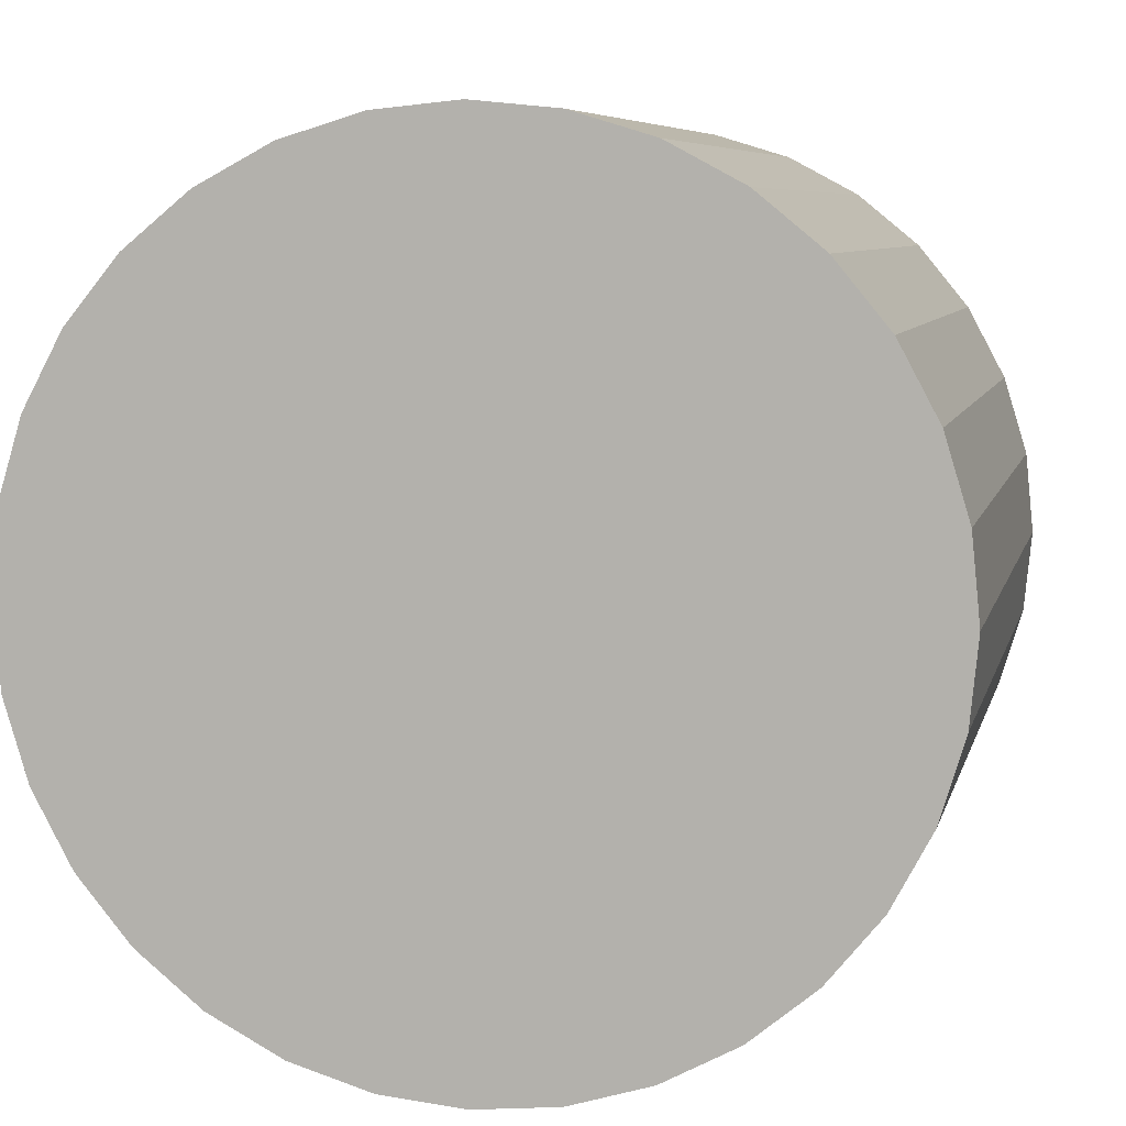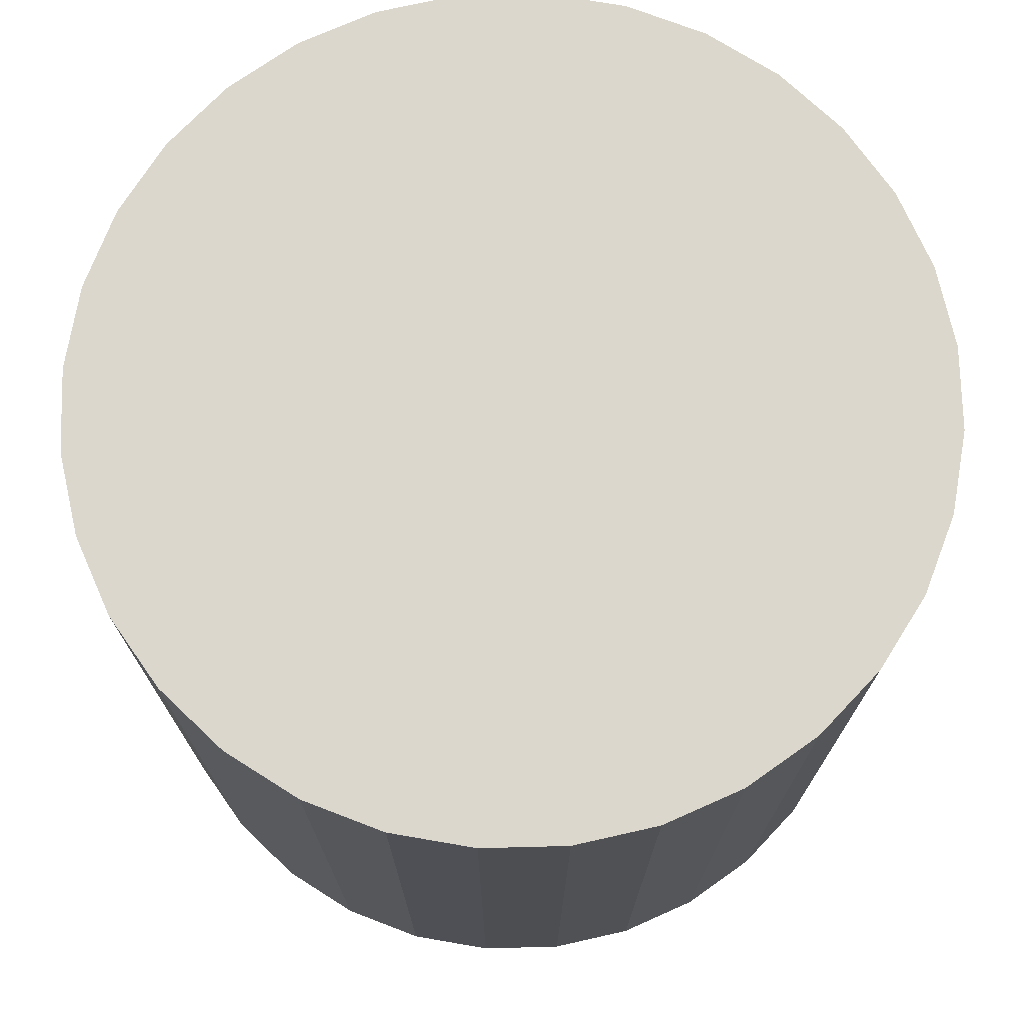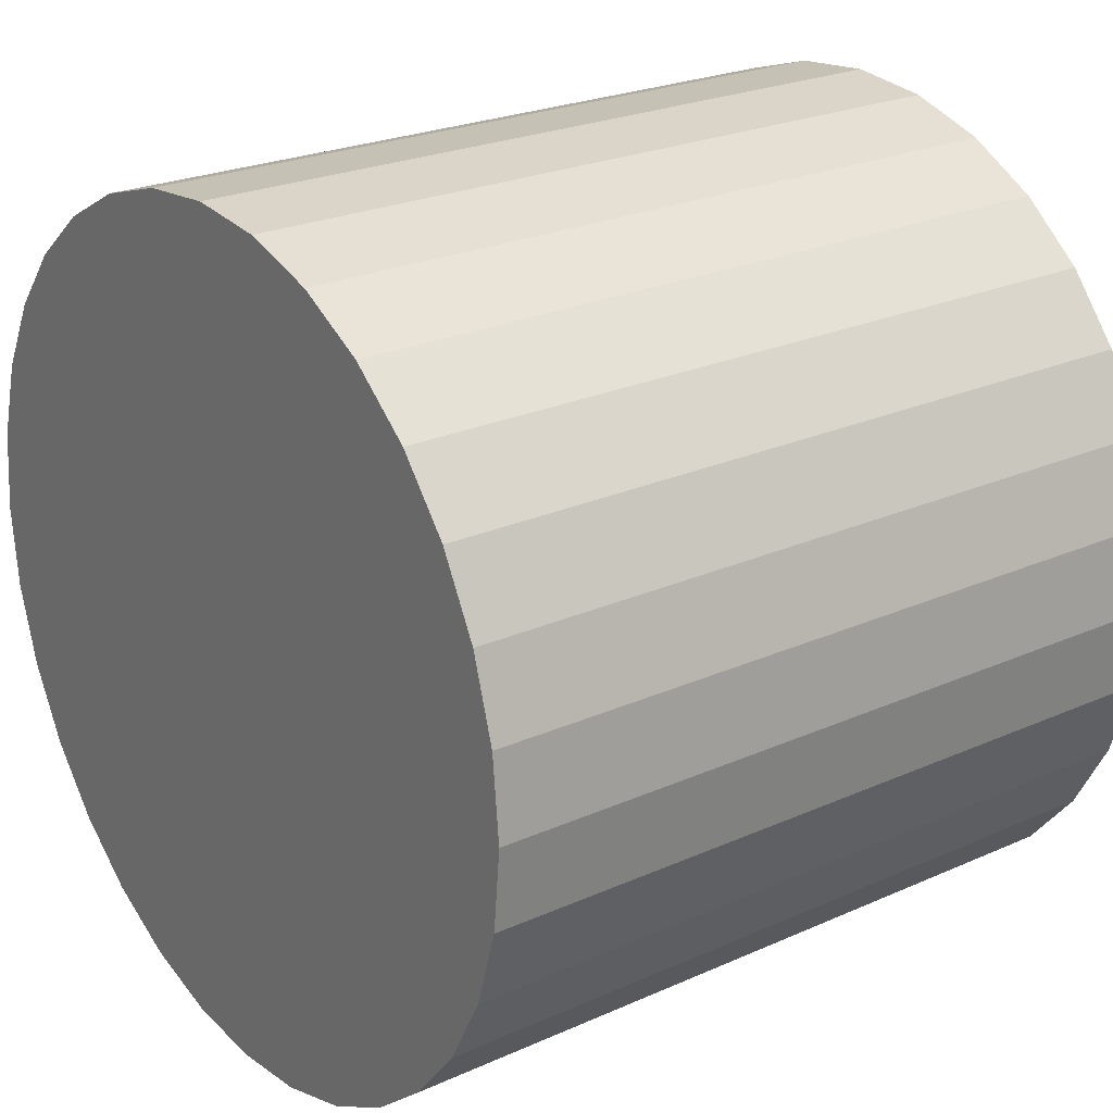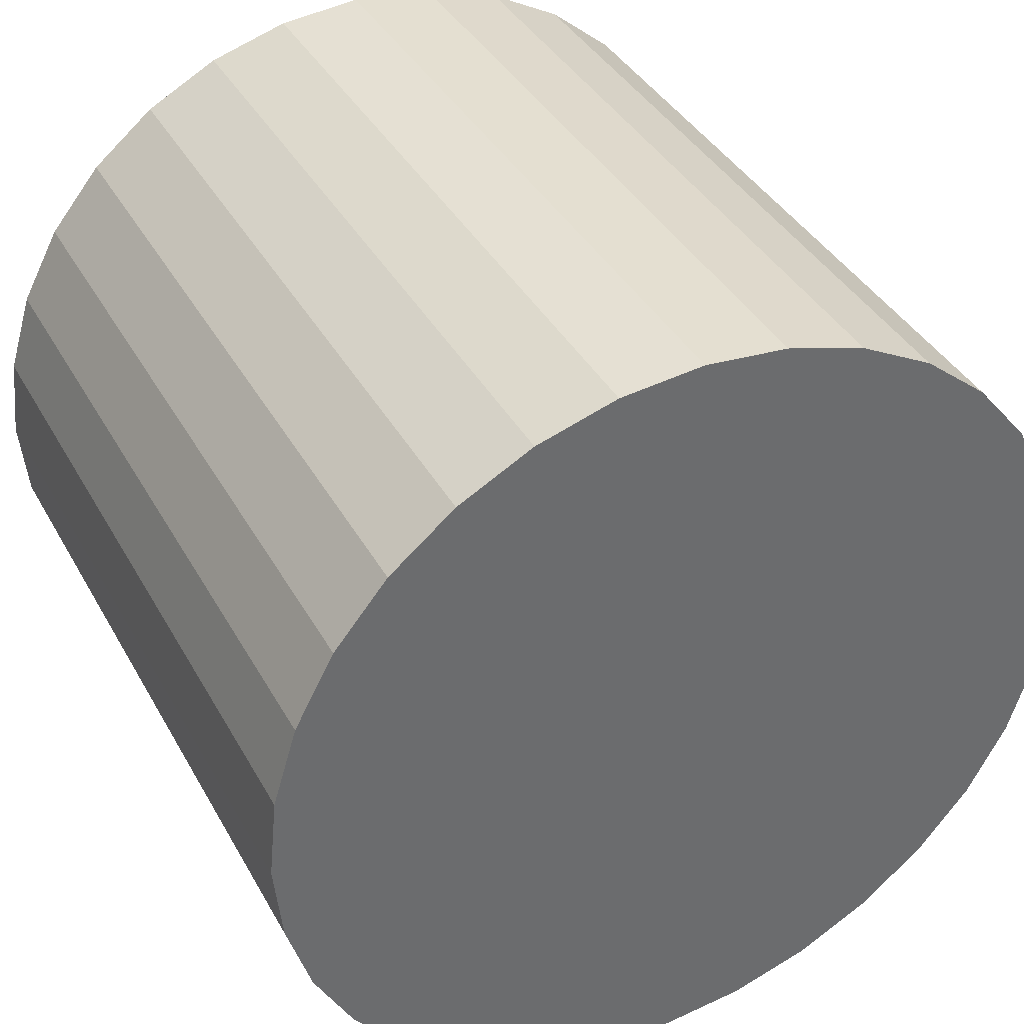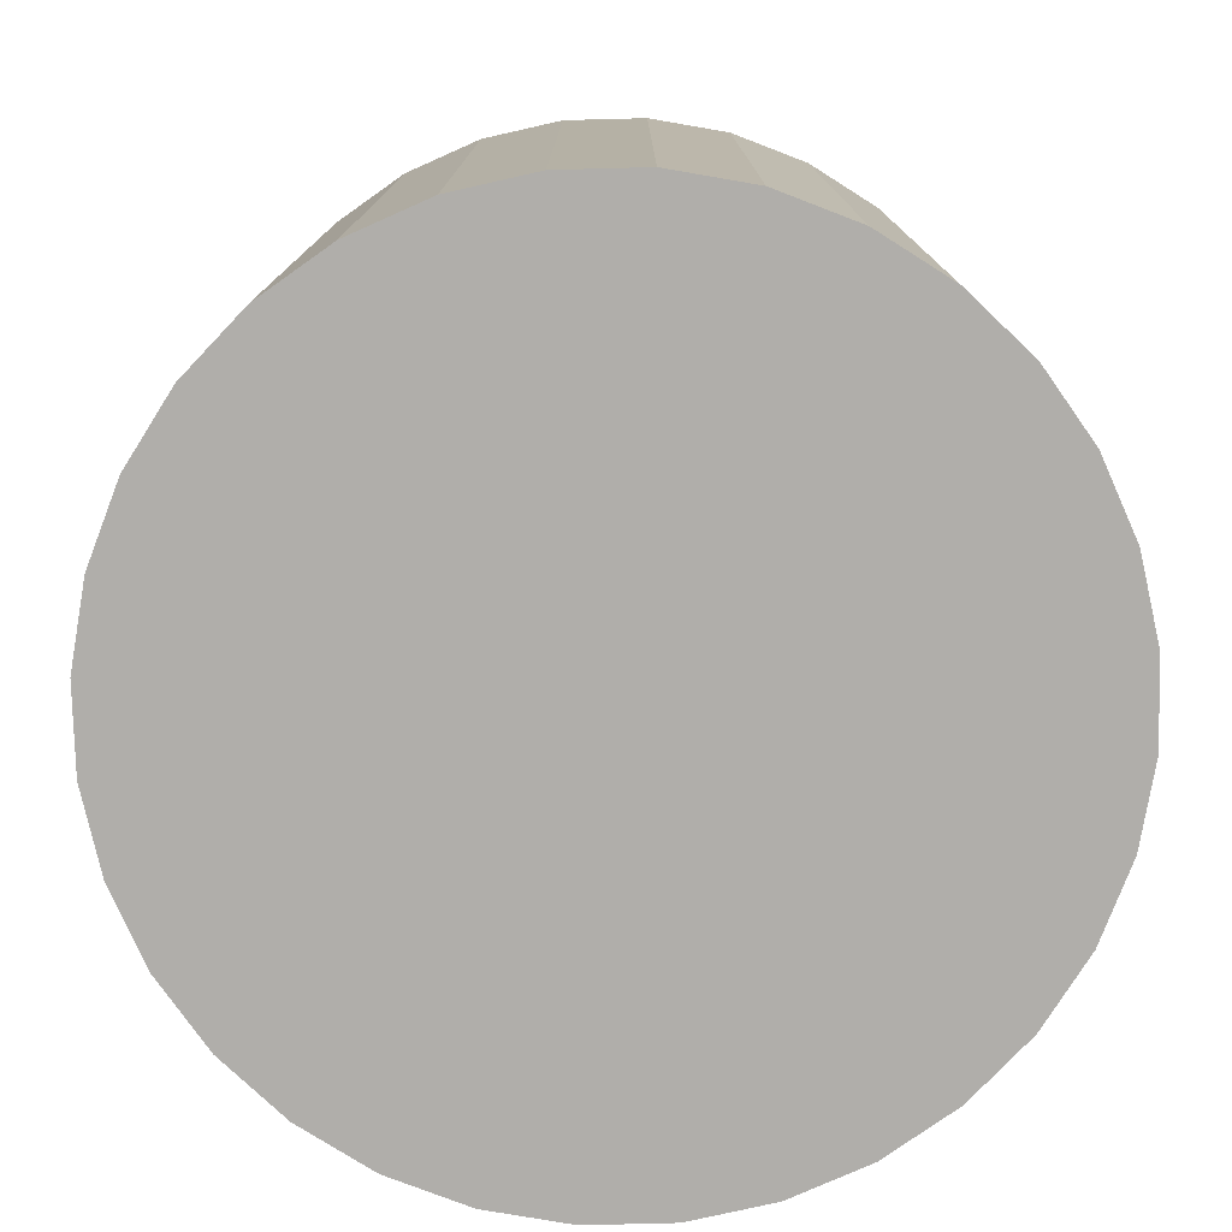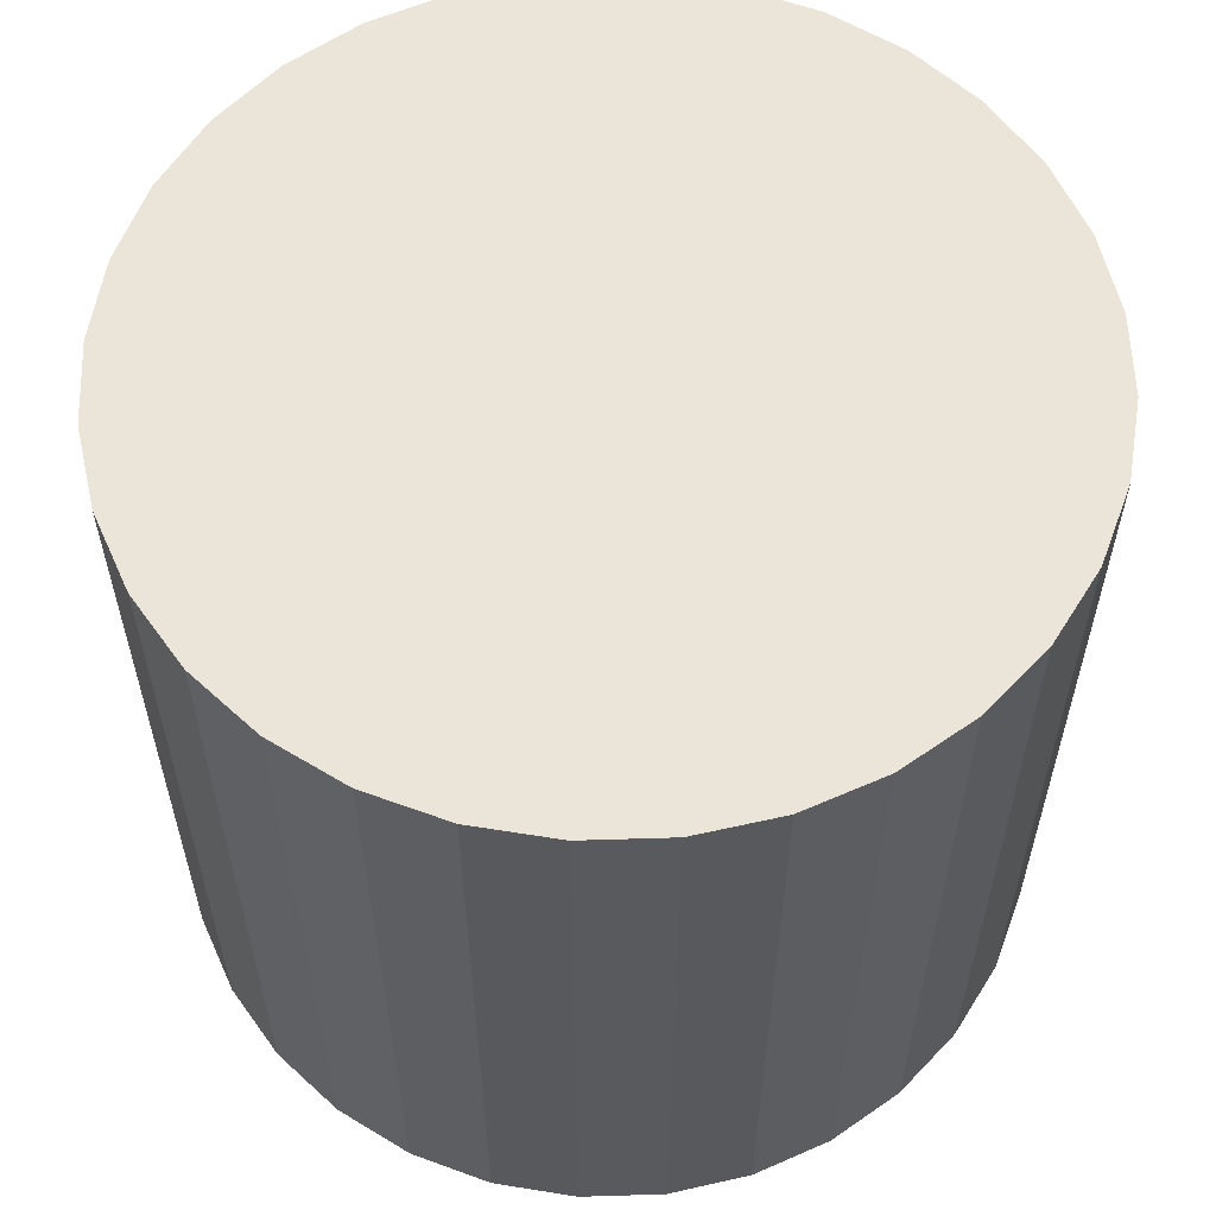
<metadata>
{"format":"obj","ext":"obj","renderer":"f3d","projection":"perspective","resolution":1024,"background":"white","views":[{"elev":6.9,"azim":12.5,"up":"+Z"},{"elev":73.4,"azim":172.9,"up":"+Y"},{"elev":24.1,"azim":-126.6,"up":"+Z"},{"elev":38.5,"azim":-26.3,"up":"+Z"},{"elev":-77.9,"azim":7.1,"up":"+Y"},{"elev":58.8,"azim":-86.2,"up":"+Y"}]}
</metadata>
<code>
o Cylinder.004
v 2.574 1.6 2.041
v 2.574 4.4 2.041
v 2.887 1.6 2.072
v 2.887 4.4 2.072
v 3.187 1.6 2.163
v 3.187 4.4 2.163
v 3.463 1.6 2.311
v 3.463 4.4 2.311
v 3.706 1.6 2.51
v 3.706 4.4 2.51
v 3.905 1.6 2.752
v 3.905 4.4 2.752
v 4.053 1.6 3.029
v 4.053 4.4 3.029
v 4.144 1.6 3.329
v 4.144 4.4 3.329
v 4.174 1.6 3.641
v 4.174 4.4 3.641
v 4.144 1.6 3.953
v 4.144 4.4 3.953
v 4.053 1.6 4.253
v 4.053 4.4 4.253
v 3.905 1.6 4.53
v 3.905 4.4 4.53
v 3.706 1.6 4.772
v 3.706 4.4 4.772
v 3.463 1.6 4.971
v 3.463 4.4 4.971
v 3.187 1.6 5.119
v 3.187 4.4 5.119
v 2.887 1.6 5.21
v 2.887 4.4 5.21
v 2.574 1.6 5.241
v 2.574 4.4 5.241
v 2.262 1.6 5.21
v 2.262 4.4 5.21
v 1.962 1.6 5.119
v 1.962 4.4 5.119
v 1.685 1.6 4.971
v 1.685 4.4 4.971
v 1.443 1.6 4.772
v 1.443 4.4 4.772
v 1.244 1.6 4.53
v 1.244 4.4 4.53
v 1.096 1.6 4.253
v 1.096 4.4 4.253
v 1.005 1.6 3.953
v 1.005 4.4 3.953
v 0.9744 1.6 3.641
v 0.9744 4.4 3.641
v 1.005 1.6 3.329
v 1.005 4.4 3.329
v 1.096 1.6 3.029
v 1.096 4.4 3.029
v 1.244 1.6 2.752
v 1.244 4.4 2.752
v 1.443 1.6 2.51
v 1.443 4.4 2.51
v 1.685 1.6 2.311
v 1.685 4.4 2.311
v 1.962 1.6 2.163
v 1.962 4.4 2.163
v 2.262 1.6 2.072
v 2.262 4.4 2.072
f 2 3 1
f 4 5 3
f 6 7 5
f 8 9 7
f 10 11 9
f 12 13 11
f 14 15 13
f 16 17 15
f 18 19 17
f 20 21 19
f 22 23 21
f 24 25 23
f 26 27 25
f 28 29 27
f 30 31 29
f 32 33 31
f 34 35 33
f 36 37 35
f 38 39 37
f 40 41 39
f 42 43 41
f 44 45 43
f 46 47 45
f 48 49 47
f 50 51 49
f 52 53 51
f 54 55 53
f 56 57 55
f 58 59 57
f 60 61 59
f 38 22 54
f 62 63 61
f 64 1 63
f 31 47 63
f 2 4 3
f 4 6 5
f 6 8 7
f 8 10 9
f 10 12 11
f 12 14 13
f 14 16 15
f 16 18 17
f 18 20 19
f 20 22 21
f 22 24 23
f 24 26 25
f 26 28 27
f 28 30 29
f 30 32 31
f 32 34 33
f 34 36 35
f 36 38 37
f 38 40 39
f 40 42 41
f 42 44 43
f 44 46 45
f 46 48 47
f 48 50 49
f 50 52 51
f 52 54 53
f 54 56 55
f 56 58 57
f 58 60 59
f 60 62 61
f 6 4 2
f 2 64 6
f 62 60 58
f 58 56 62
f 54 52 50
f 50 48 54
f 46 44 42
f 42 40 38
f 38 36 34
f 34 32 38
f 30 28 32
f 26 24 28
f 22 20 18
f 18 16 14
f 14 12 6
f 10 8 6
f 6 64 62
f 62 56 54
f 54 48 46
f 46 42 54
f 38 32 28
f 28 24 22
f 22 18 14
f 12 10 6
f 6 62 54
f 54 42 38
f 38 28 22
f 22 14 6
f 6 54 22
f 62 64 63
f 64 2 1
f 63 1 3
f 3 5 63
f 7 9 11
f 11 13 15
f 15 17 23
f 19 21 23
f 23 25 27
f 27 29 31
f 31 33 35
f 35 37 39
f 39 41 43
f 43 45 47
f 47 49 51
f 51 53 47
f 55 57 59
f 59 61 55
f 63 5 7
f 7 11 15
f 17 19 23
f 23 27 31
f 31 35 39
f 39 43 47
f 47 53 55
f 55 61 63
f 63 7 31
f 15 23 31
f 31 39 47
f 47 55 63
f 7 15 31

</code>
